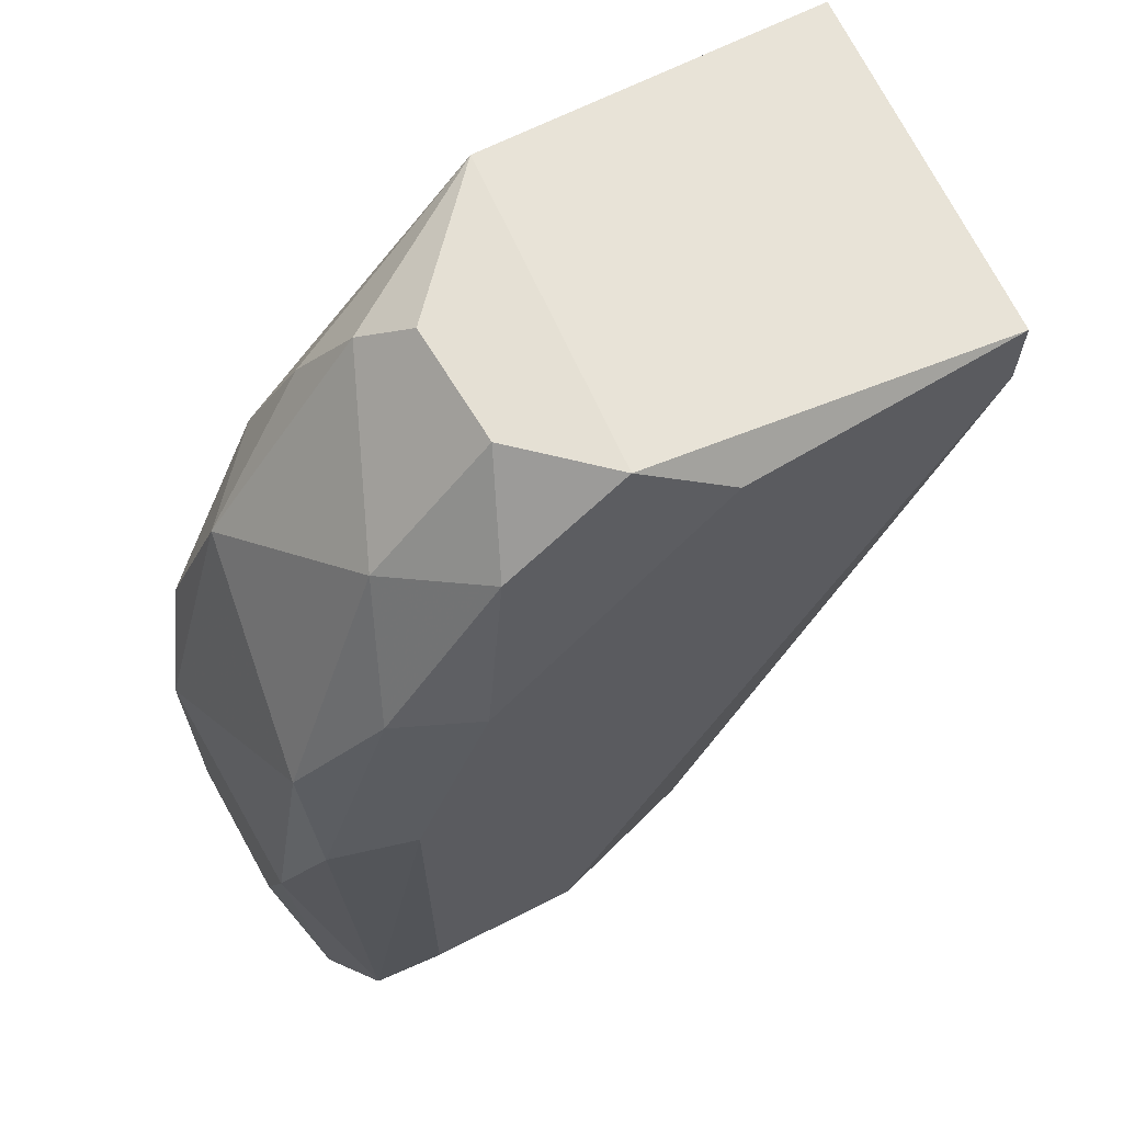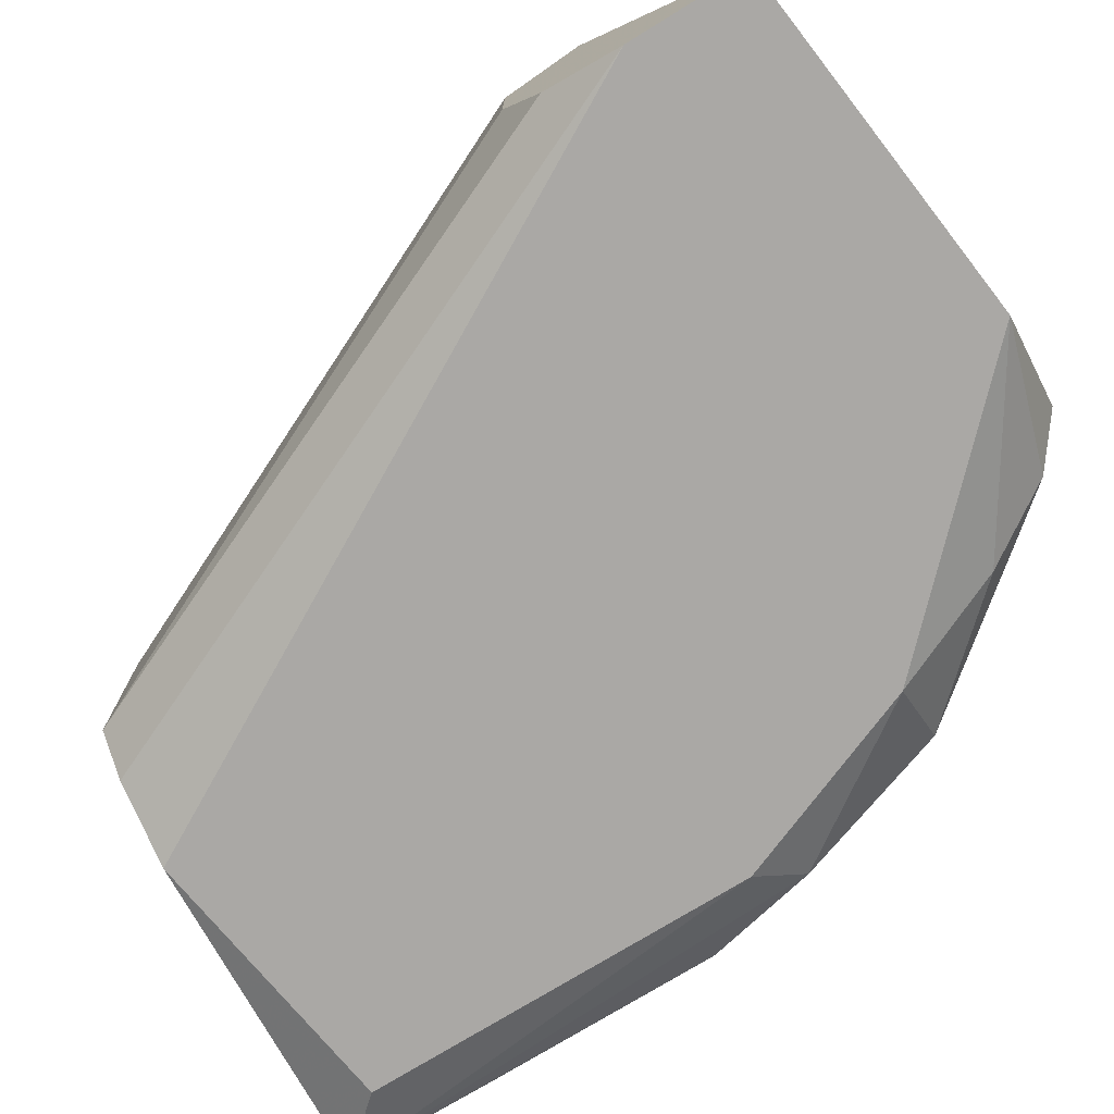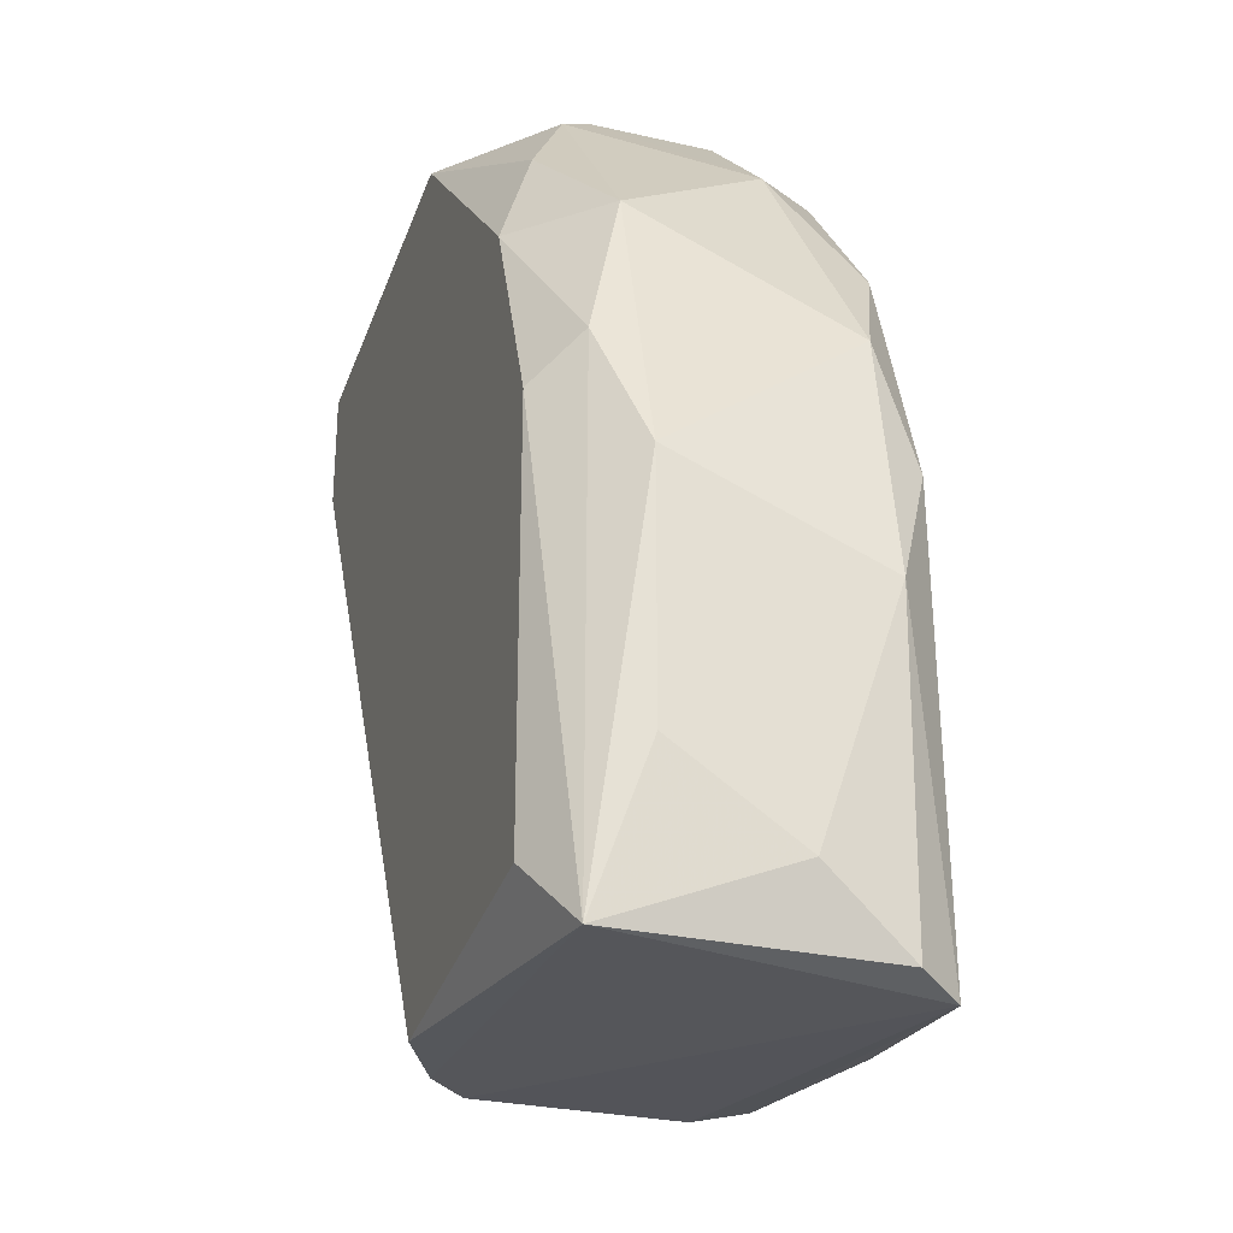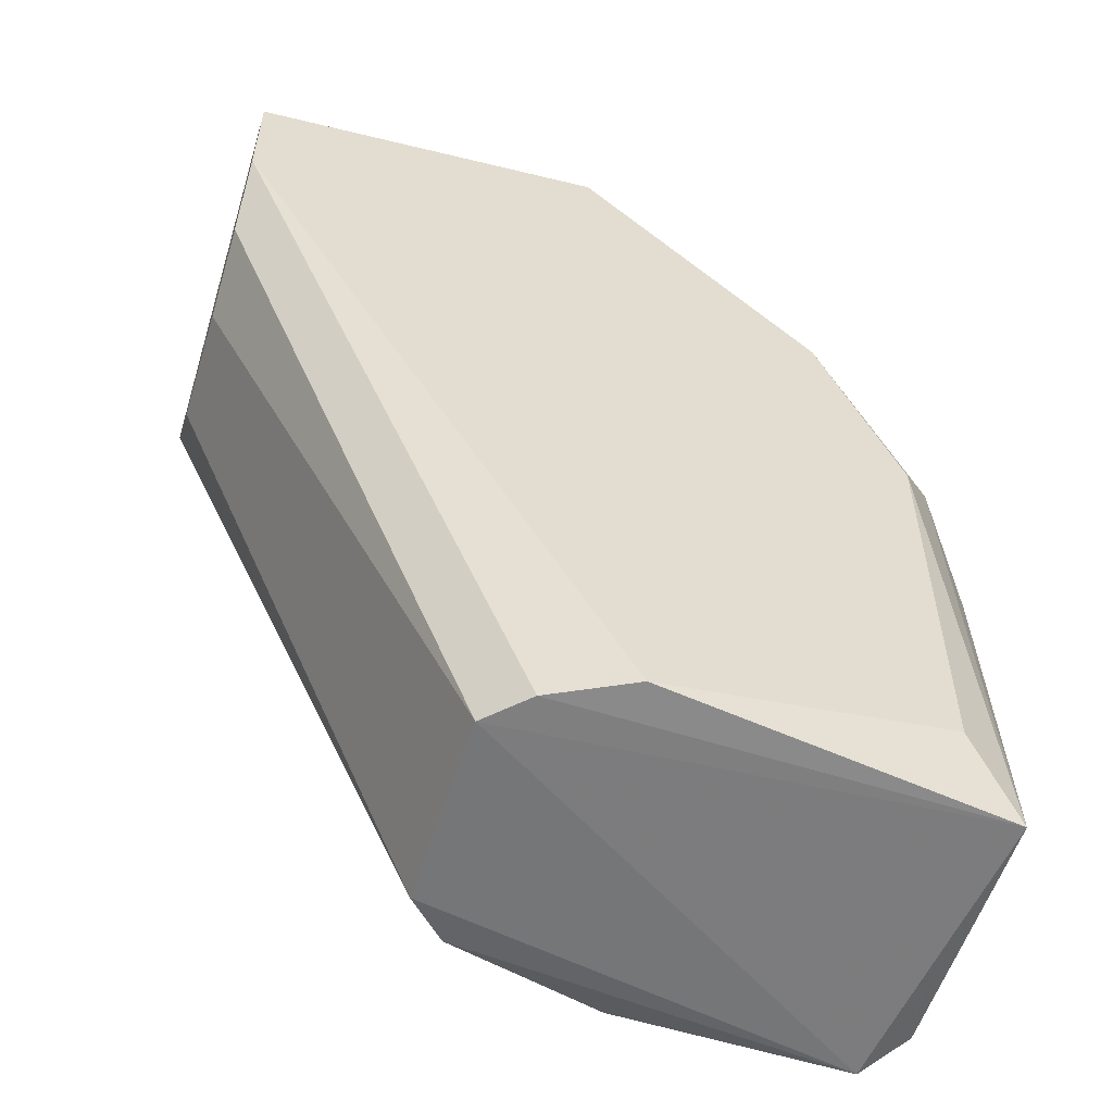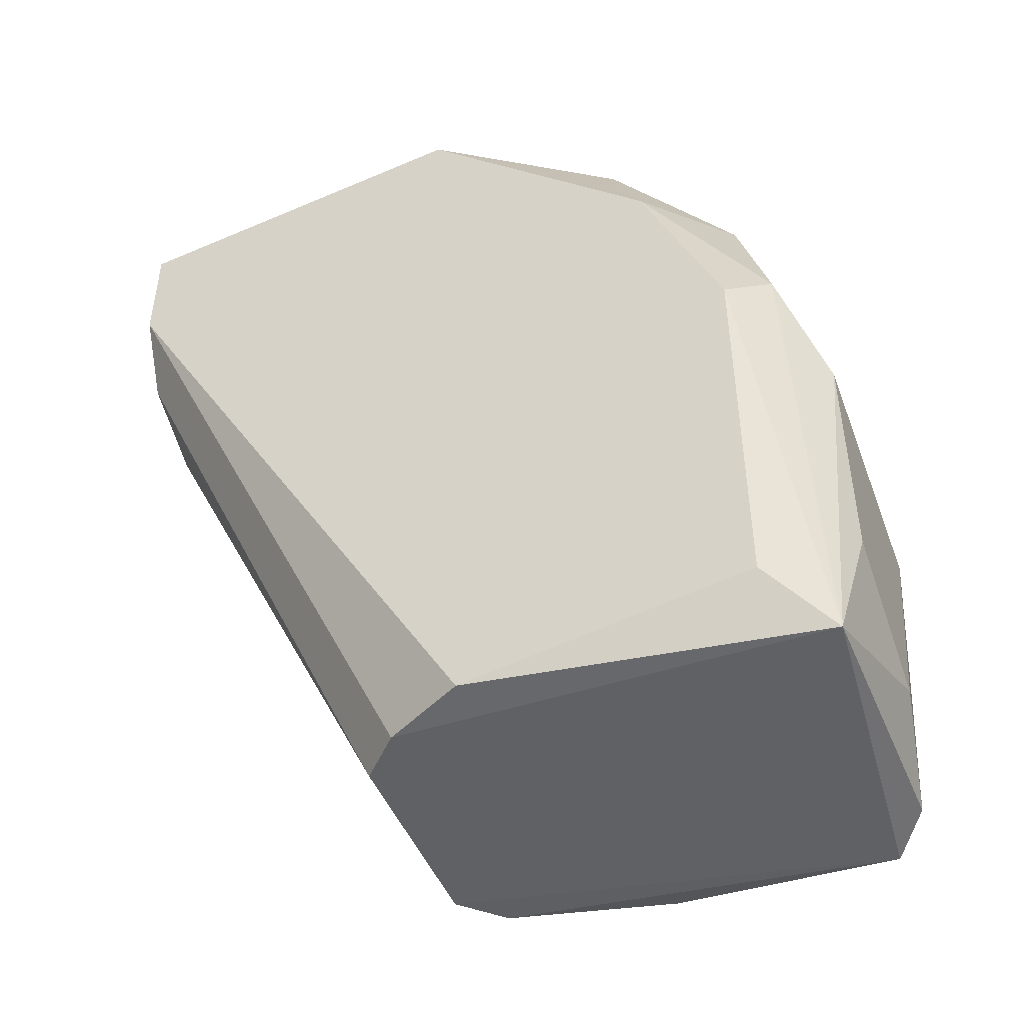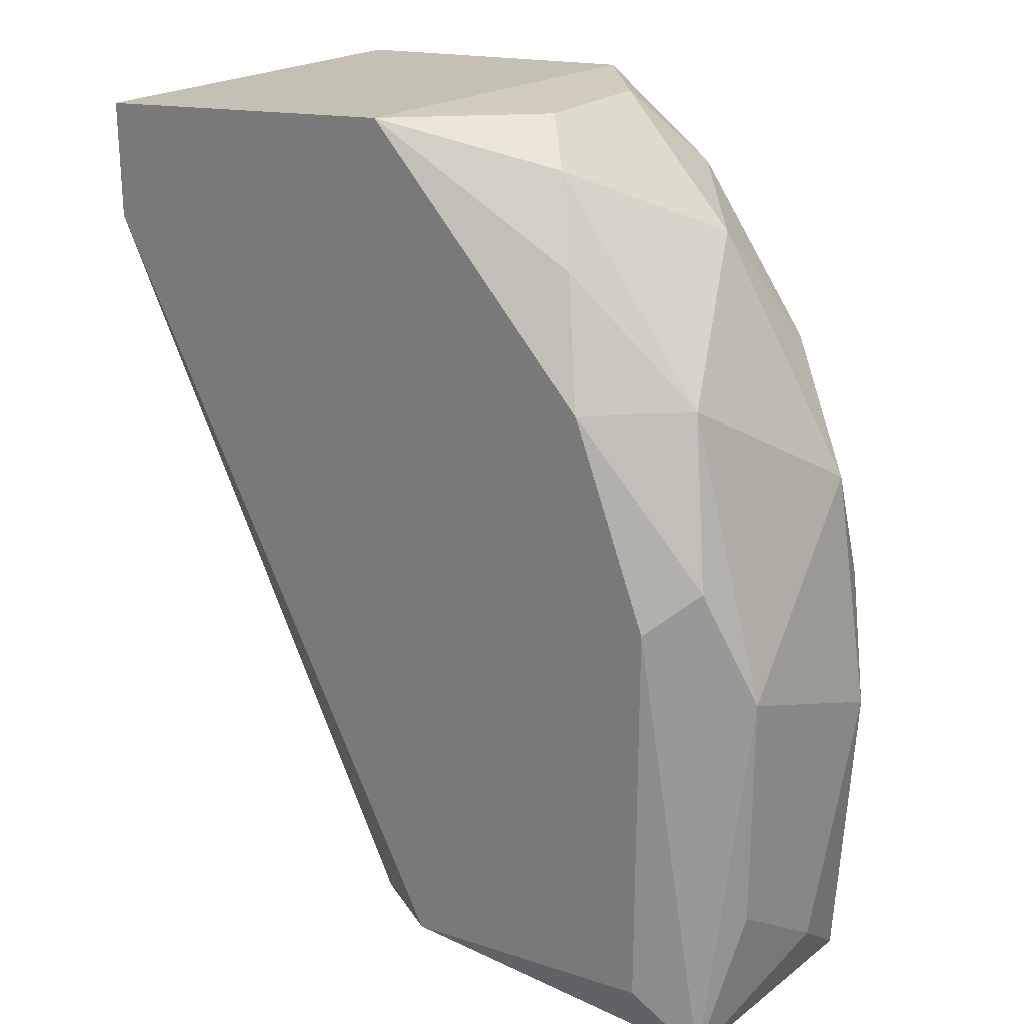
<metadata>
{"format":"obj","ext":"obj","renderer":"f3d","projection":"perspective","resolution":1024,"background":"white","views":[{"elev":65.8,"azim":-31.0,"up":"+Y"},{"elev":-75.2,"azim":121.6,"up":"+Z"},{"elev":-28.3,"azim":-109.0,"up":"+Y"},{"elev":-55.8,"azim":162.7,"up":"+Y"},{"elev":-48.1,"azim":-157.9,"up":"+Y"},{"elev":23.8,"azim":-141.1,"up":"+Y"}]}
</metadata>
<code>
v -0.1981 0.2823 0.04662
v -0.3128 0.0738 0.004909
v -0.1877 0.06336 0.02577
v -0.1147 0.2823 -0.0472
v -0.2606 0.2614 -0.03677
v -0.2189 0.06336 -0.0472
v -0.1147 0.2406 0.03618
v -0.2815 0.178 0.04662
v -0.2398 0.06336 0.04662
v -0.2919 0.178 -0.0472
v -0.3023 0.1989 0.02577
v -0.3074 0.05684 -0.03884
v -0.1147 0.2301 -0.03677
v -0.2398 0.2927 0.01533
v -0.1251 0.2823 0.04662
v -0.2983 0.05398 0.03916
v -0.2085 0.2927 -0.0472
v -0.1877 0.06336 -0.02635
v -0.3128 0.1572 -0.02635
v -0.2919 0.2301 -0.02635
v -0.1147 0.2197 0.01533
v -0.2502 0.2718 0.03618
v -0.3128 0.1363 0.02577
v -0.1981 0.06336 0.03618
v -0.2919 0.0738 -0.0472
v -0.2711 0.2614 0.01533
v -0.2502 0.2823 -0.02635
v -0.1147 0.251 -0.0472
v -0.2189 0.2927 0.03618
v -0.1251 0.2614 0.04662
v -0.2815 0.0738 0.04662
v -0.2606 0.2301 0.04662
v -0.2711 0.2301 -0.0472
v -0.2815 0.2301 0.03618
v -0.3023 0.1676 0.03618
v -0.1147 0.2197 -0.01592
v -0.1981 0.06336 -0.03677
v -0.3074 0.05684 0.02725
v -0.3023 0.1885 -0.03677
v -0.3128 0.09466 -0.02635
v -0.2398 0.2927 -0.01592
f 27 26 41
f 1 8 9
f 4 6 10
f 4 7 13
f 7 4 15
f 1 9 15
f 4 10 17
f 15 4 17
f 3 16 18
f 16 12 18
f 19 11 20
f 7 3 21
f 13 7 21
f 3 18 21
f 11 19 23
f 19 2 23
f 3 7 24
f 16 3 24
f 9 16 24
f 10 6 25
f 12 10 25
f 6 12 25
f 20 11 26
f 22 14 26
f 17 5 27
f 5 20 27
f 20 26 27
f 6 4 28
f 4 13 28
f 13 18 28
f 1 15 29
f 17 14 29
f 15 17 29
f 22 1 29
f 14 22 29
f 7 15 30
f 15 9 30
f 24 7 30
f 9 24 30
f 9 8 31
f 16 9 31
f 8 16 31
f 8 1 32
f 1 22 32
f 17 10 33
f 5 17 33
f 20 5 33
f 26 11 34
f 22 26 34
f 8 32 34
f 32 22 34
f 16 8 35
f 11 23 35
f 23 16 35
f 8 34 35
f 34 11 35
f 18 13 36
f 13 21 36
f 21 18 36
f 12 6 37
f 18 12 37
f 6 28 37
f 28 18 37
f 2 12 38
f 12 16 38
f 16 23 38
f 23 2 38
f 10 12 39
f 12 19 39
f 19 20 39
f 33 10 39
f 20 33 39
f 12 2 40
f 2 19 40
f 19 12 40
f 14 17 41
f 26 14 41
f 17 27 41

</code>
